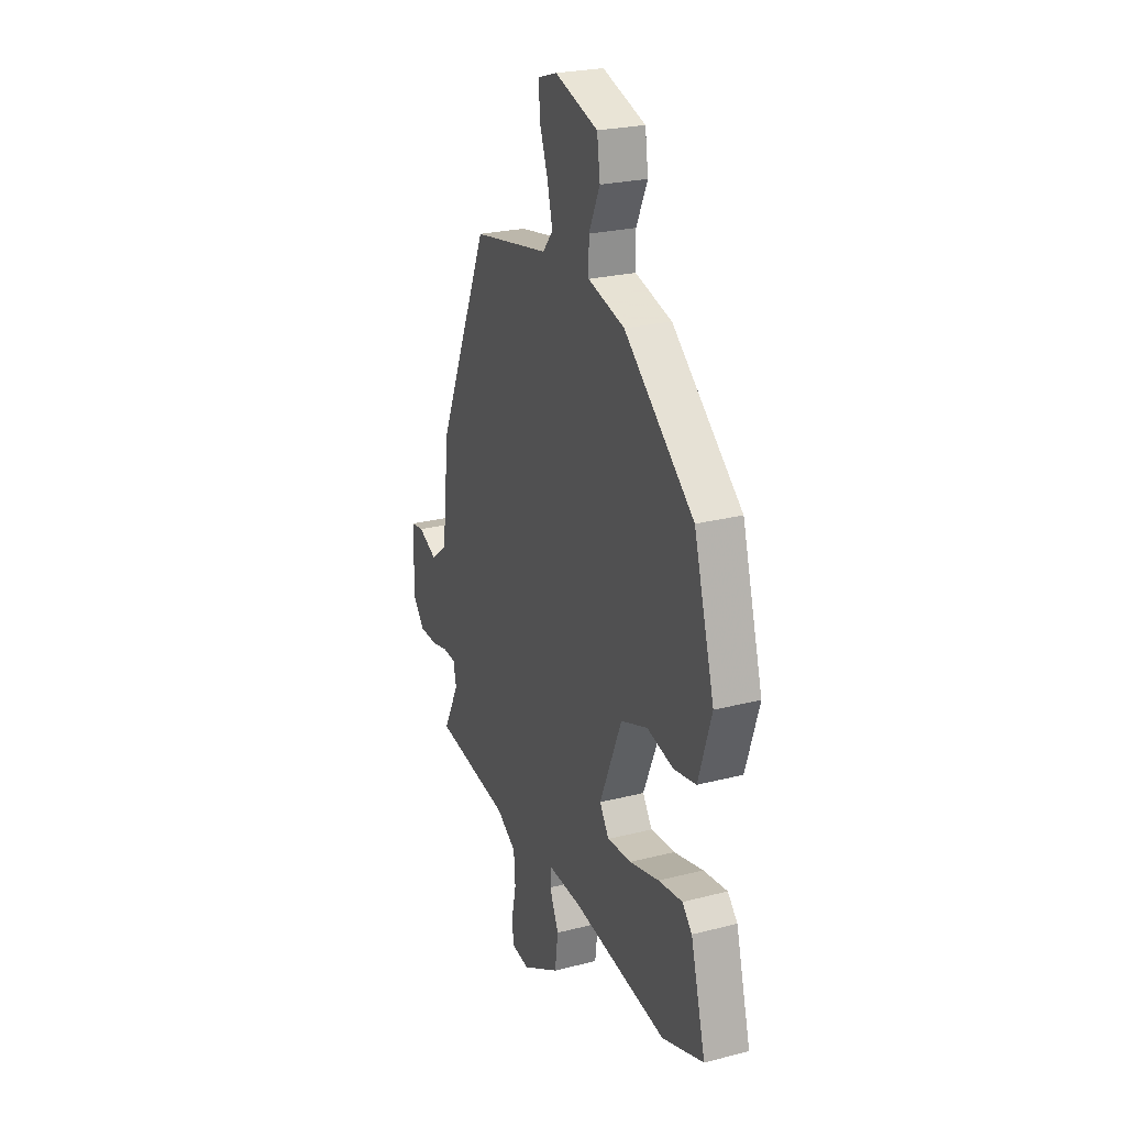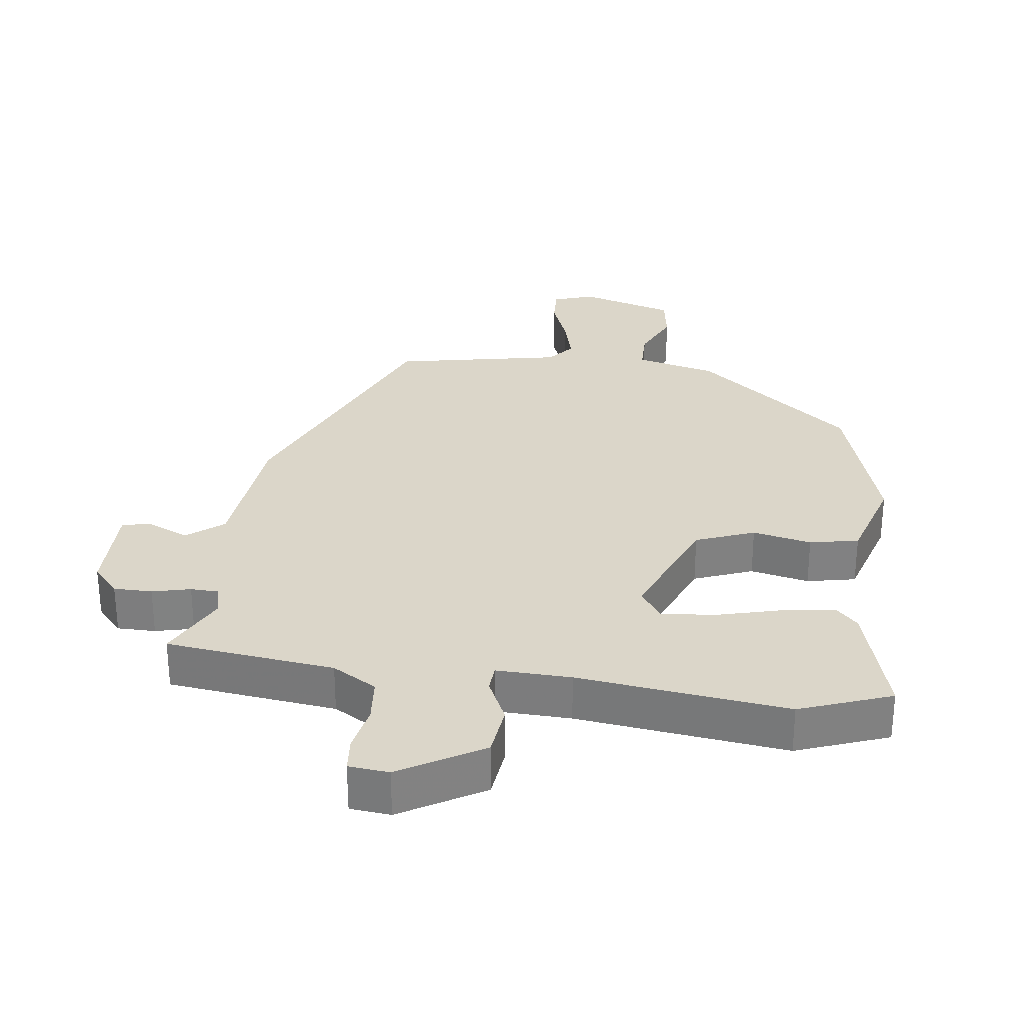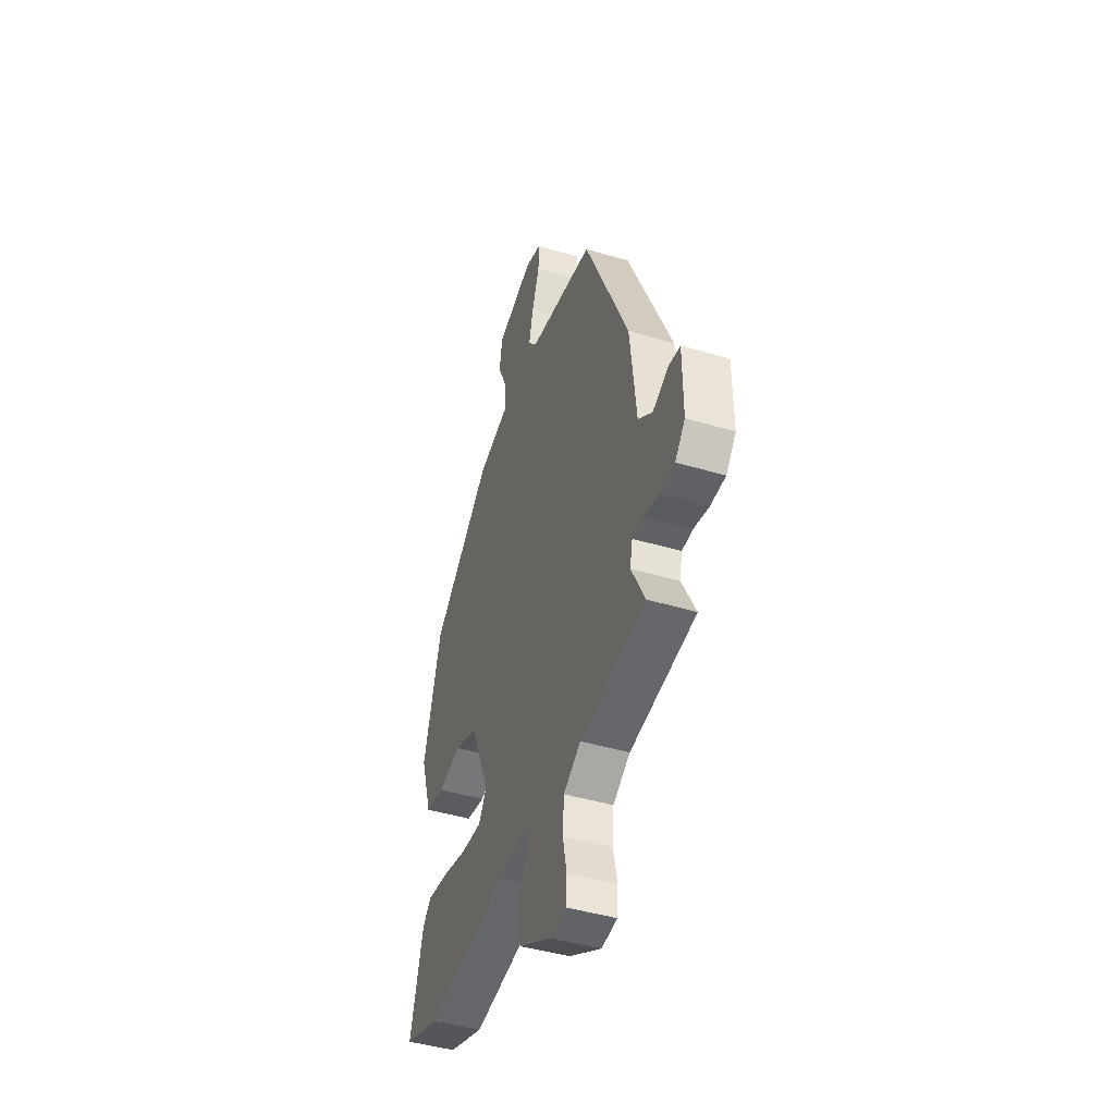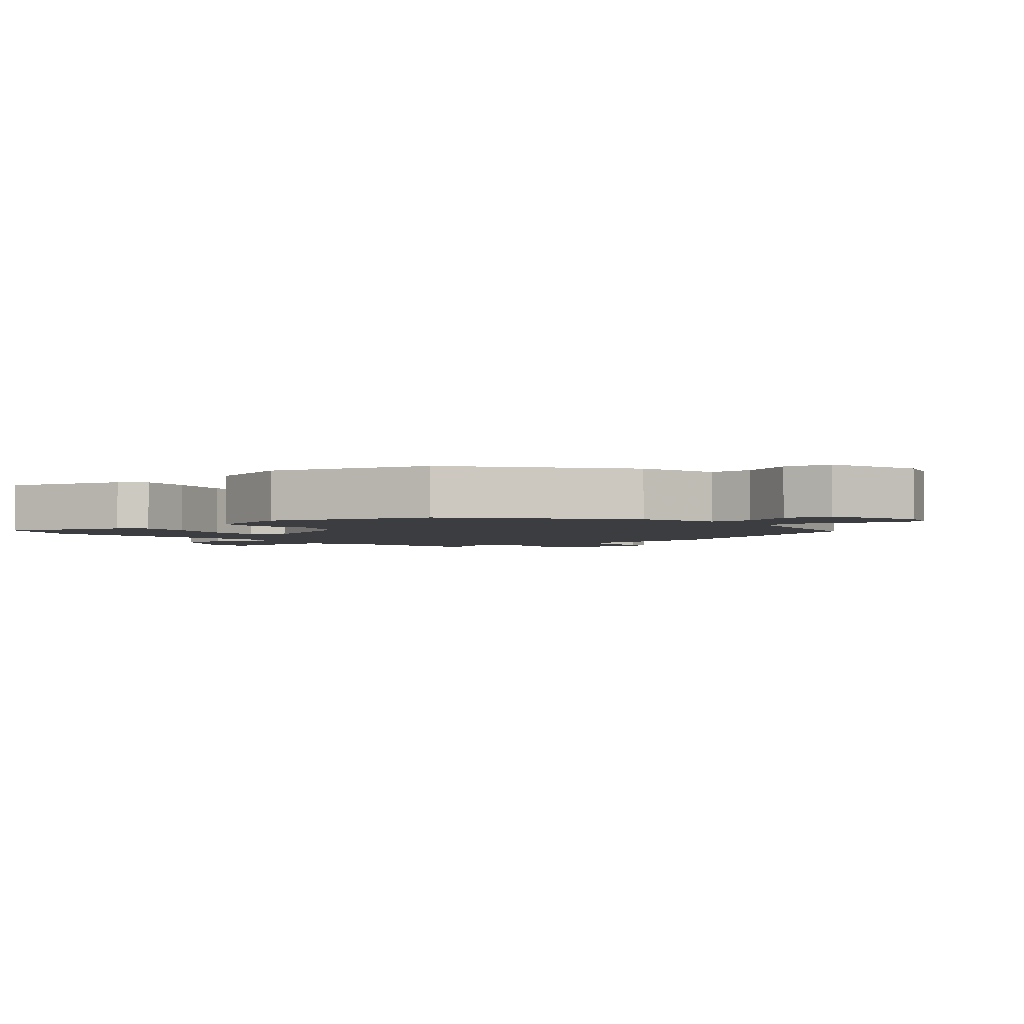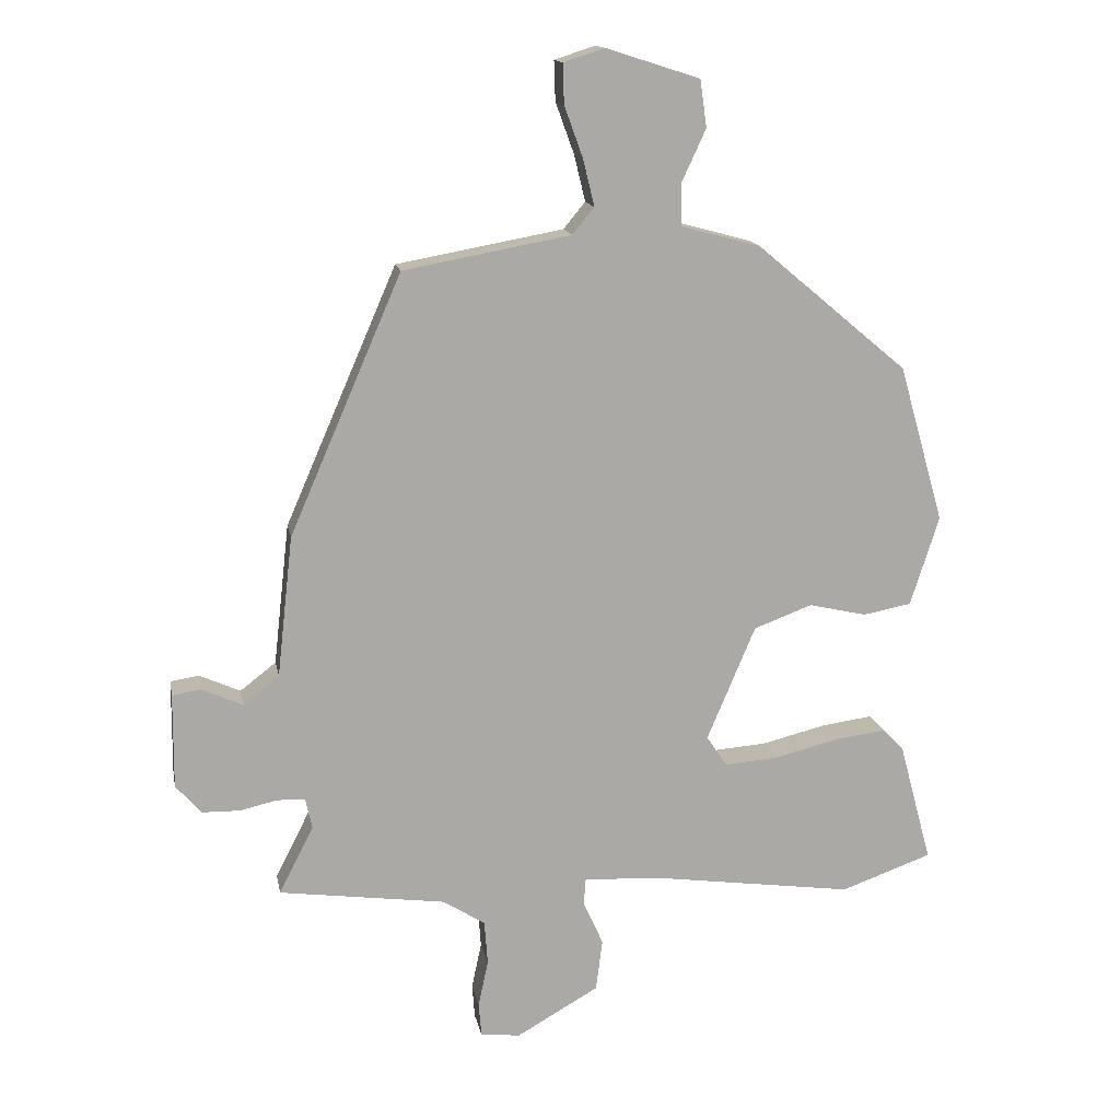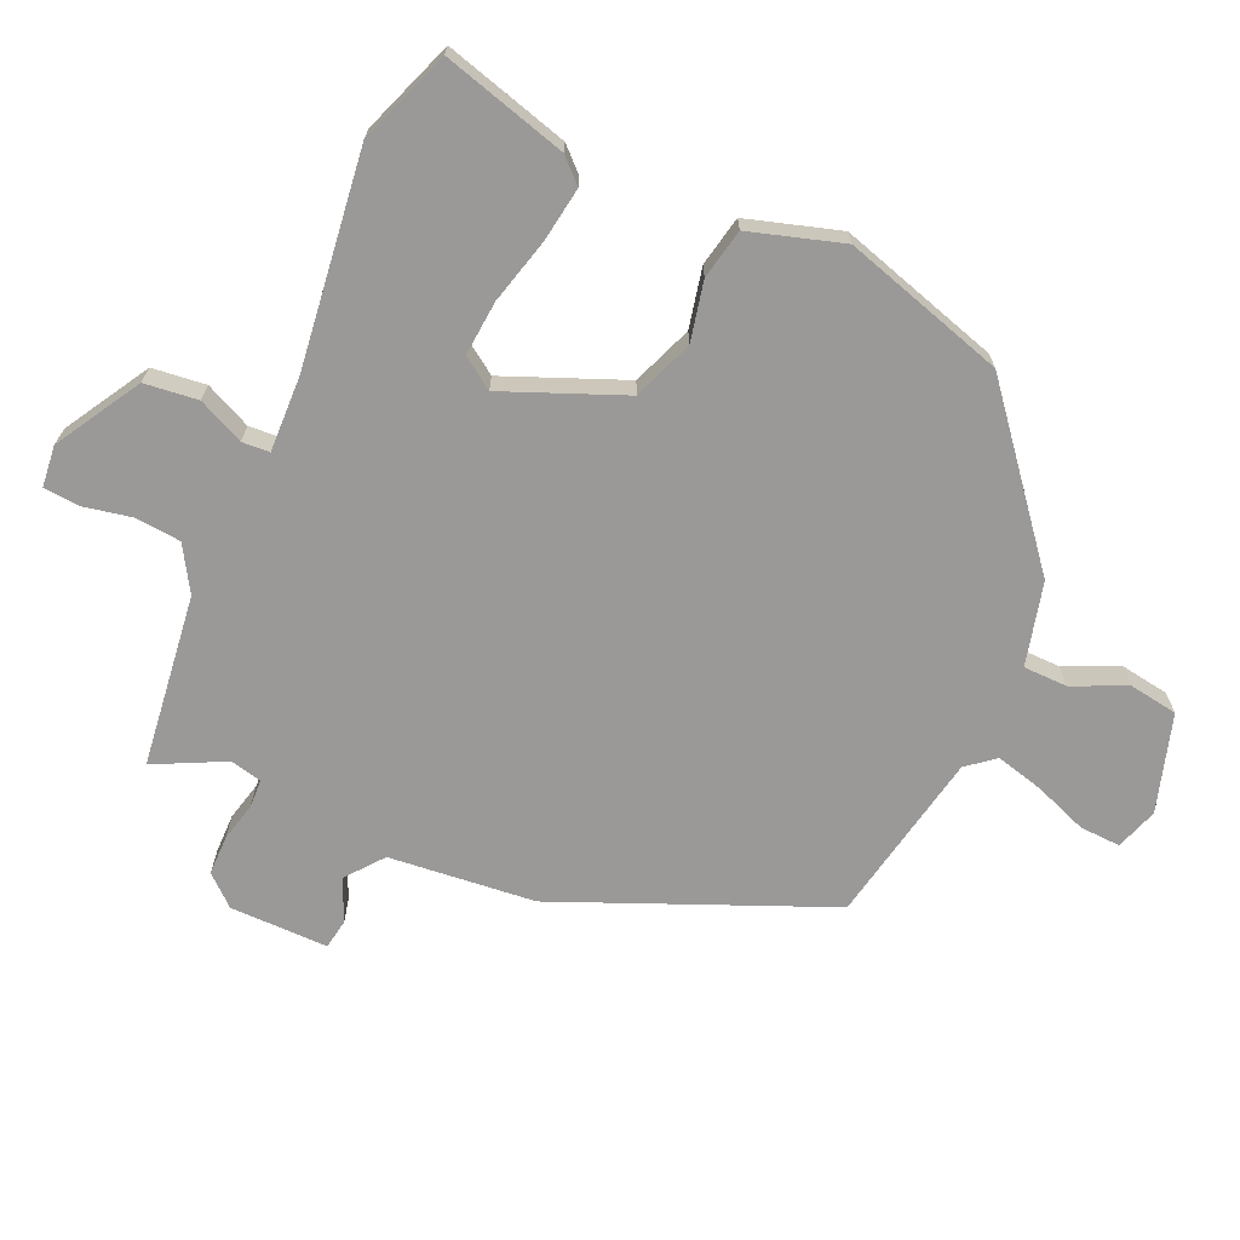
<metadata>
{"format":"obj","ext":"obj","renderer":"f3d","projection":"perspective","resolution":1024,"background":"white","views":[{"elev":24.8,"azim":-112.7,"up":"+Z"},{"elev":29.8,"azim":-173.4,"up":"+Y"},{"elev":-44.5,"azim":70.8,"up":"+Z"},{"elev":-2.7,"azim":-50.7,"up":"+Y"},{"elev":14.7,"azim":169.5,"up":"+Z"},{"elev":-68.9,"azim":-114.7,"up":"+Y"}]}
</metadata>
<code>
v 0.504 0.07 -0.476
v 0.254 0.07 -0.51
v 0.189 0.07 -0.55
v 0.184 0.07 -0.617
v 0.199 0.07 -0.688
v 0.195 0.07 -0.739
v 0.135 0.07 -0.746
v 0.011 0.07 -0.675
v 0.001 0.07 -0.597
v 0.031 0.07 -0.53
v 0.028 0.07 -0.49
v -0.083 0.07 -0.495
v -0.394 0.07 -0.538
v -0.531 0.07 -0.489
v -0.482 0.07 -0.307
v -0.45 0.07 -0.273
v -0.371 0.07 -0.284
v -0.275 0.07 -0.308
v -0.195 0.07 -0.314
v -0.164 0.07 -0.268
v -0.237 0.07 -0.095
v -0.325 0.07 -0.062
v -0.412 0.07 -0.082
v -0.485 0.07 -0.068
v -0.528 0.07 0.067
v -0.46 0.07 0.304
v -0.232 0.07 0.495
v -0.112 0.07 0.527
v -0.112 0.07 0.591
v -0.148 0.07 0.669
v -0.138 0.07 0.74
v 0.003 0.07 0.785
v 0.065 0.07 0.765
v 0.063 0.07 0.705
v 0.035 0.07 0.628
v 0.018 0.07 0.558
v 0.051 0.07 0.518
v 0.303 0.07 0.472
v 0.472 0.07 0.083
v 0.496 0.07 -0.13
v 0.55 0.07 -0.172
v 0.612 0.07 -0.144
v 0.655 0.07 -0.151
v 0.656 0.07 -0.294
v 0.618 0.07 -0.338
v 0.561 0.07 -0.339
v 0.504 0.07 -0.326
v 0.462 0.07 -0.328
v 0.452 0.07 -0.374
v 0.504 0 -0.476
v 0.254 0 -0.51
v 0.189 0 -0.55
v 0.184 0 -0.617
v 0.199 0 -0.688
v 0.195 0 -0.739
v 0.135 0 -0.746
v 0.011 0 -0.675
v 0.001 0 -0.597
v 0.031 0 -0.53
v 0.028 0 -0.49
v -0.083 0 -0.495
v -0.394 0 -0.538
v -0.531 0 -0.489
v -0.482 0 -0.307
v -0.45 0 -0.273
v -0.371 0 -0.284
v -0.275 0 -0.308
v -0.195 0 -0.314
v -0.164 0 -0.268
v -0.237 0 -0.095
v -0.325 0 -0.062
v -0.412 0 -0.082
v -0.485 0 -0.068
v -0.528 0 0.067
v -0.46 0 0.304
v -0.232 0 0.495
v -0.112 0 0.527
v -0.112 0 0.591
v -0.148 0 0.669
v -0.138 0 0.74
v 0.003 0 0.785
v 0.065 0 0.765
v 0.063 0 0.705
v 0.035 0 0.628
v 0.018 0 0.558
v 0.051 0 0.518
v 0.303 0 0.472
v 0.472 0 0.083
v 0.496 0 -0.13
v 0.55 0 -0.172
v 0.612 0 -0.144
v 0.655 0 -0.151
v 0.656 0 -0.294
v 0.618 0 -0.338
v 0.561 0 -0.339
v 0.504 0 -0.326
v 0.462 0 -0.328
v 0.452 0 -0.374
f 44 45 46 47
f 44 47 48
f 41 42 43 44
f 40 41 44 48
f 37 38 39 40
f 36 37 40 48
f 32 33 34 35
f 32 35 36
f 29 30 31 32
f 28 29 32 36
f 22 23 24 25
f 21 22 25 26
f 15 16 17 18
f 15 18 19
f 12 13 14 15
f 11 12 15 19
f 7 8 9 10
f 7 10 11
f 4 5 6 7
f 3 4 7 11
f 2 3 11 19
f 49 1 2 19
f 21 26 27 28
f 20 21 28 36
f 48 49 19 20
f 20 36 48
f 96 95 94 93
f 97 96 93
f 93 92 91 90
f 97 93 90 89
f 89 88 87 86
f 97 89 86 85
f 84 83 82 81
f 85 84 81
f 81 80 79 78
f 85 81 78 77
f 74 73 72 71
f 75 74 71 70
f 67 66 65 64
f 68 67 64
f 64 63 62 61
f 68 64 61 60
f 59 58 57 56
f 60 59 56
f 56 55 54 53
f 60 56 53 52
f 68 60 52 51
f 68 51 50 98
f 77 76 75 70
f 85 77 70 69
f 69 68 98 97
f 97 85 69
f 1 50 51 2
f 2 51 52 3
f 3 52 53 4
f 4 53 54 5
f 5 54 55 6
f 6 55 56 7
f 7 56 57 8
f 8 57 58 9
f 9 58 59 10
f 10 59 60 11
f 11 60 61 12
f 12 61 62 13
f 13 62 63 14
f 14 63 64 15
f 15 64 65 16
f 16 65 66 17
f 17 66 67 18
f 18 67 68 19
f 19 68 69 20
f 20 69 70 21
f 21 70 71 22
f 22 71 72 23
f 23 72 73 24
f 24 73 74 25
f 25 74 75 26
f 26 75 76 27
f 27 76 77 28
f 28 77 78 29
f 29 78 79 30
f 30 79 80 31
f 31 80 81 32
f 32 81 82 33
f 33 82 83 34
f 34 83 84 35
f 35 84 85 36
f 36 85 86 37
f 37 86 87 38
f 38 87 88 39
f 39 88 89 40
f 40 89 90 41
f 41 90 91 42
f 42 91 92 43
f 43 92 93 44
f 44 93 94 45
f 45 94 95 46
f 46 95 96 47
f 47 96 97 48
f 48 97 98 49
f 49 98 50 1

</code>
